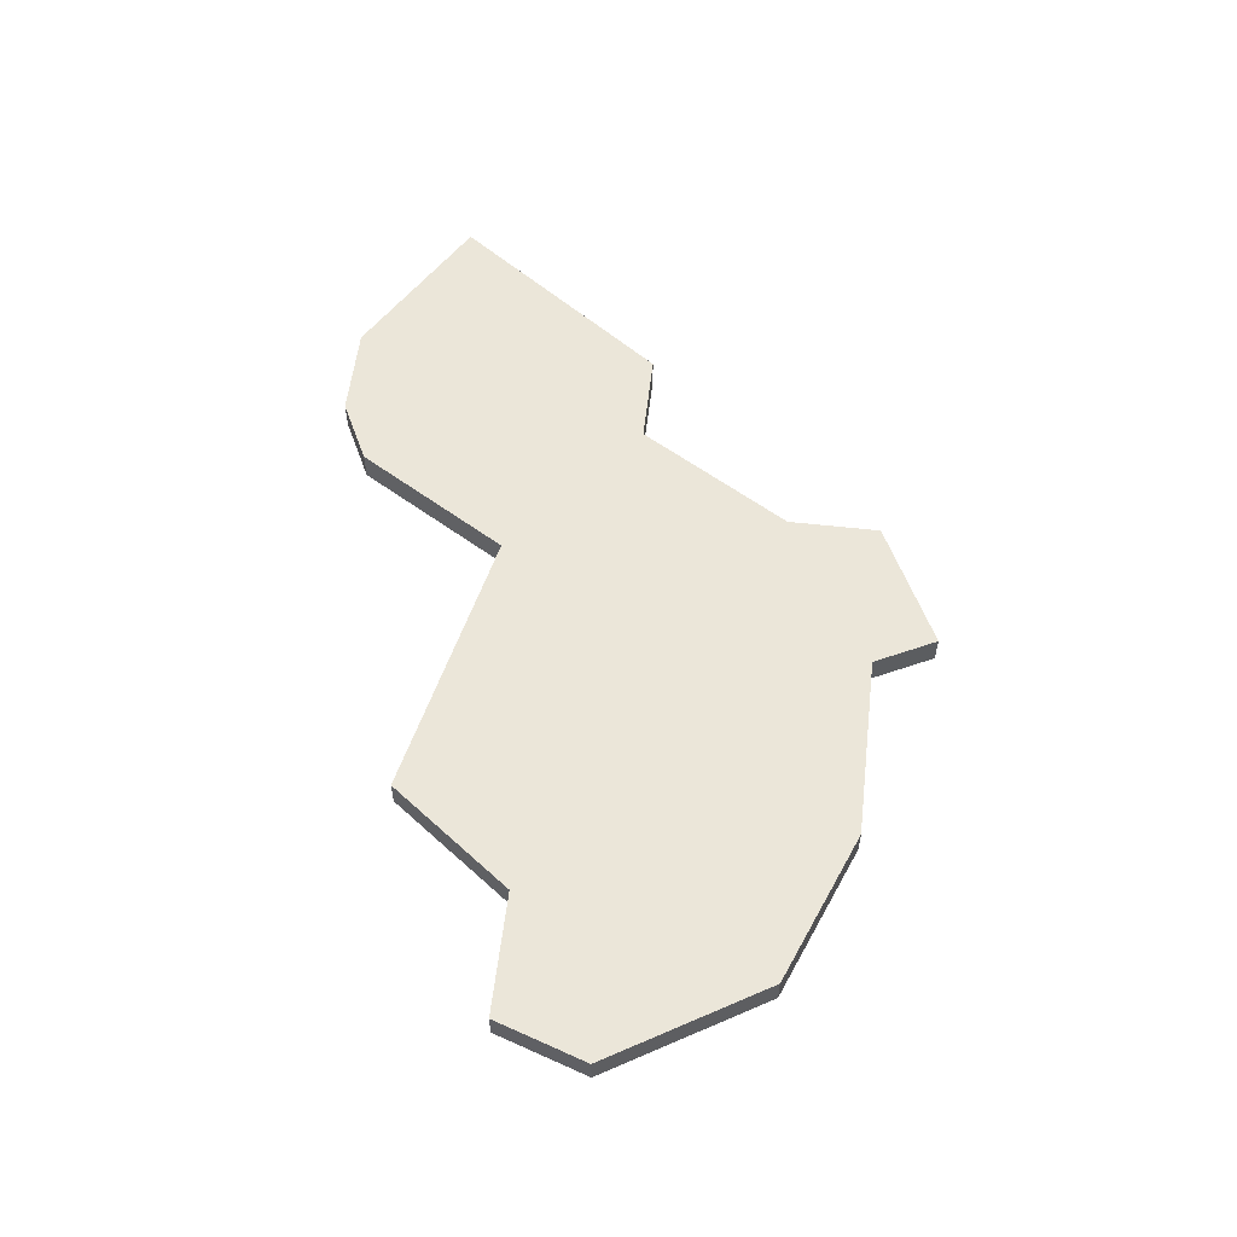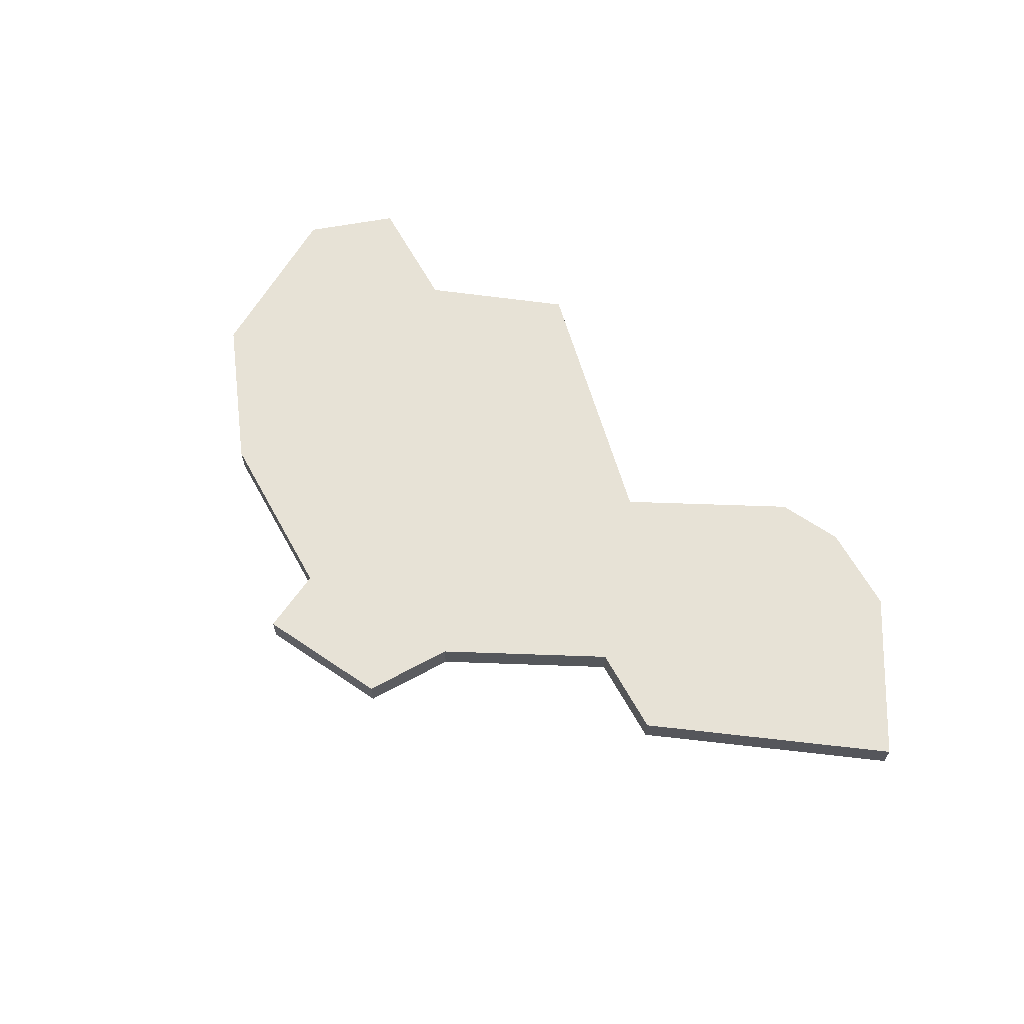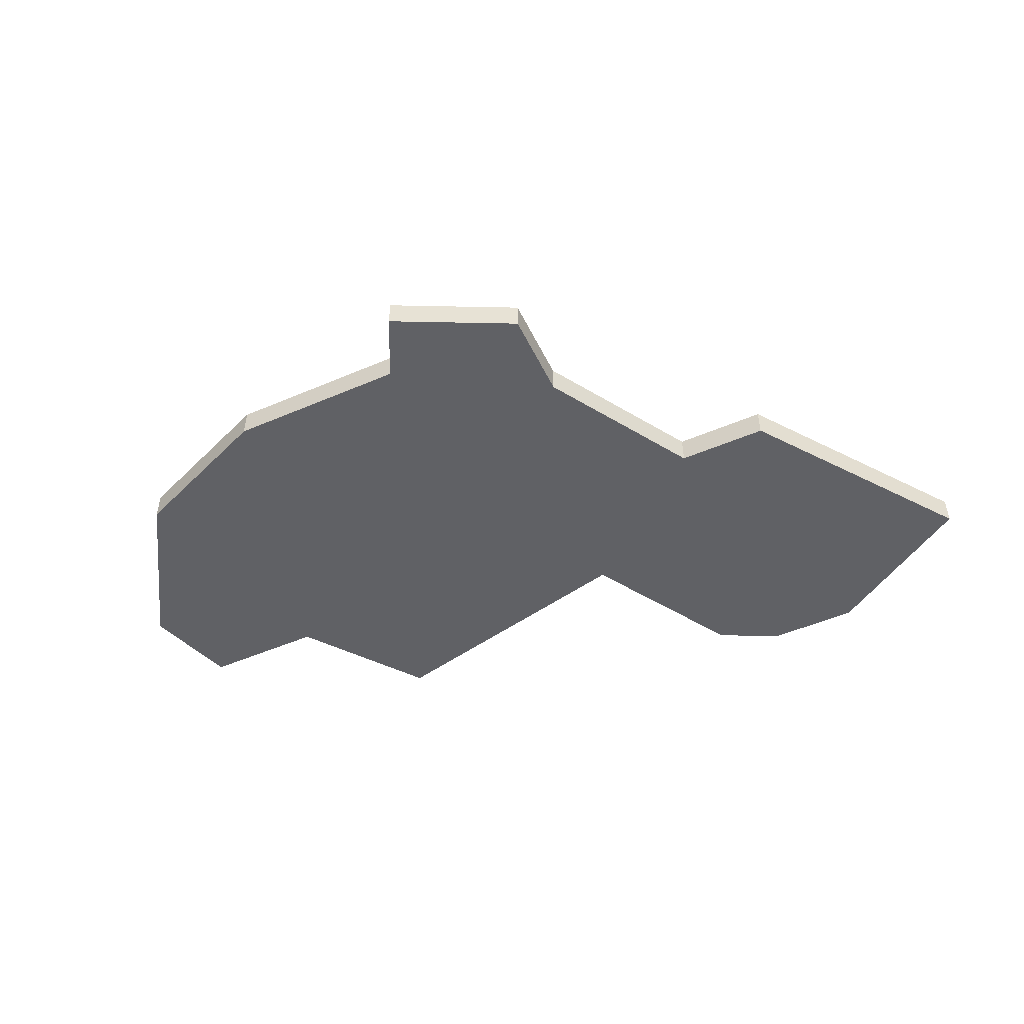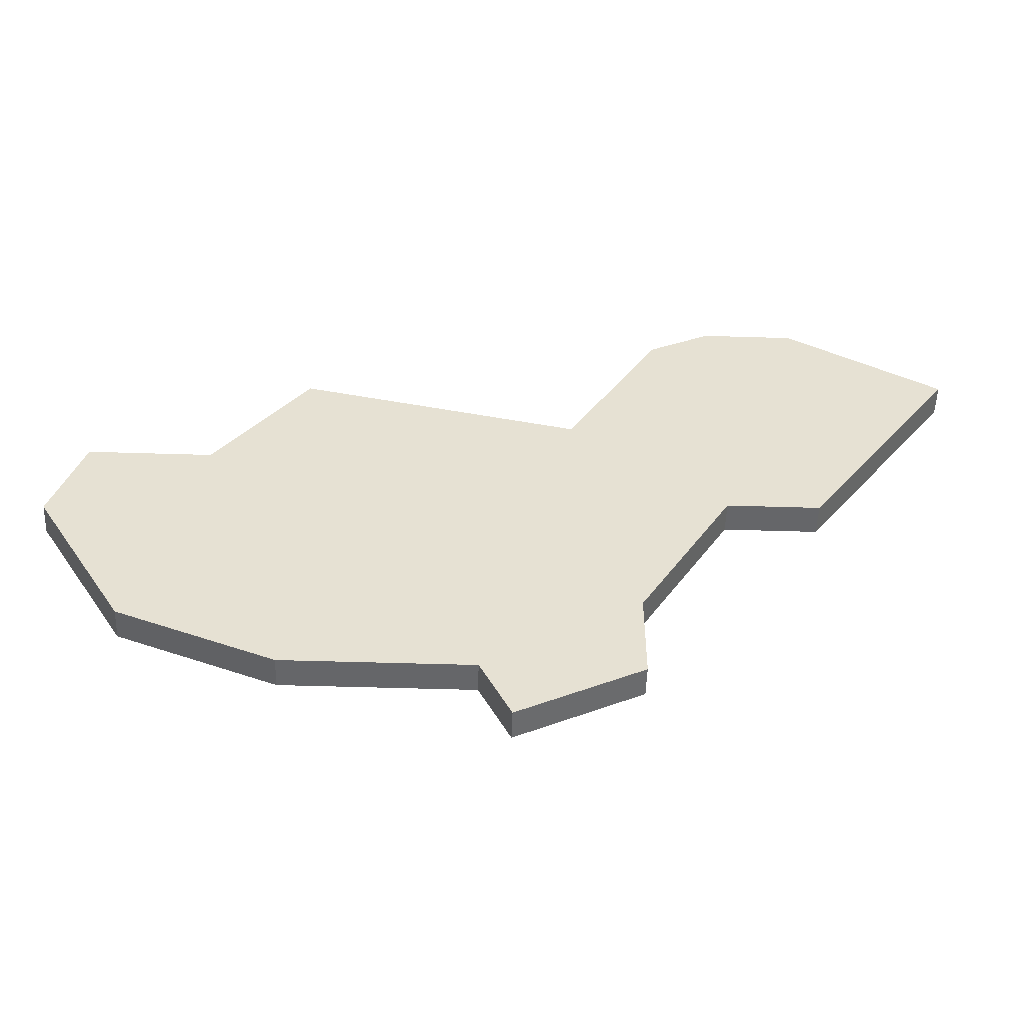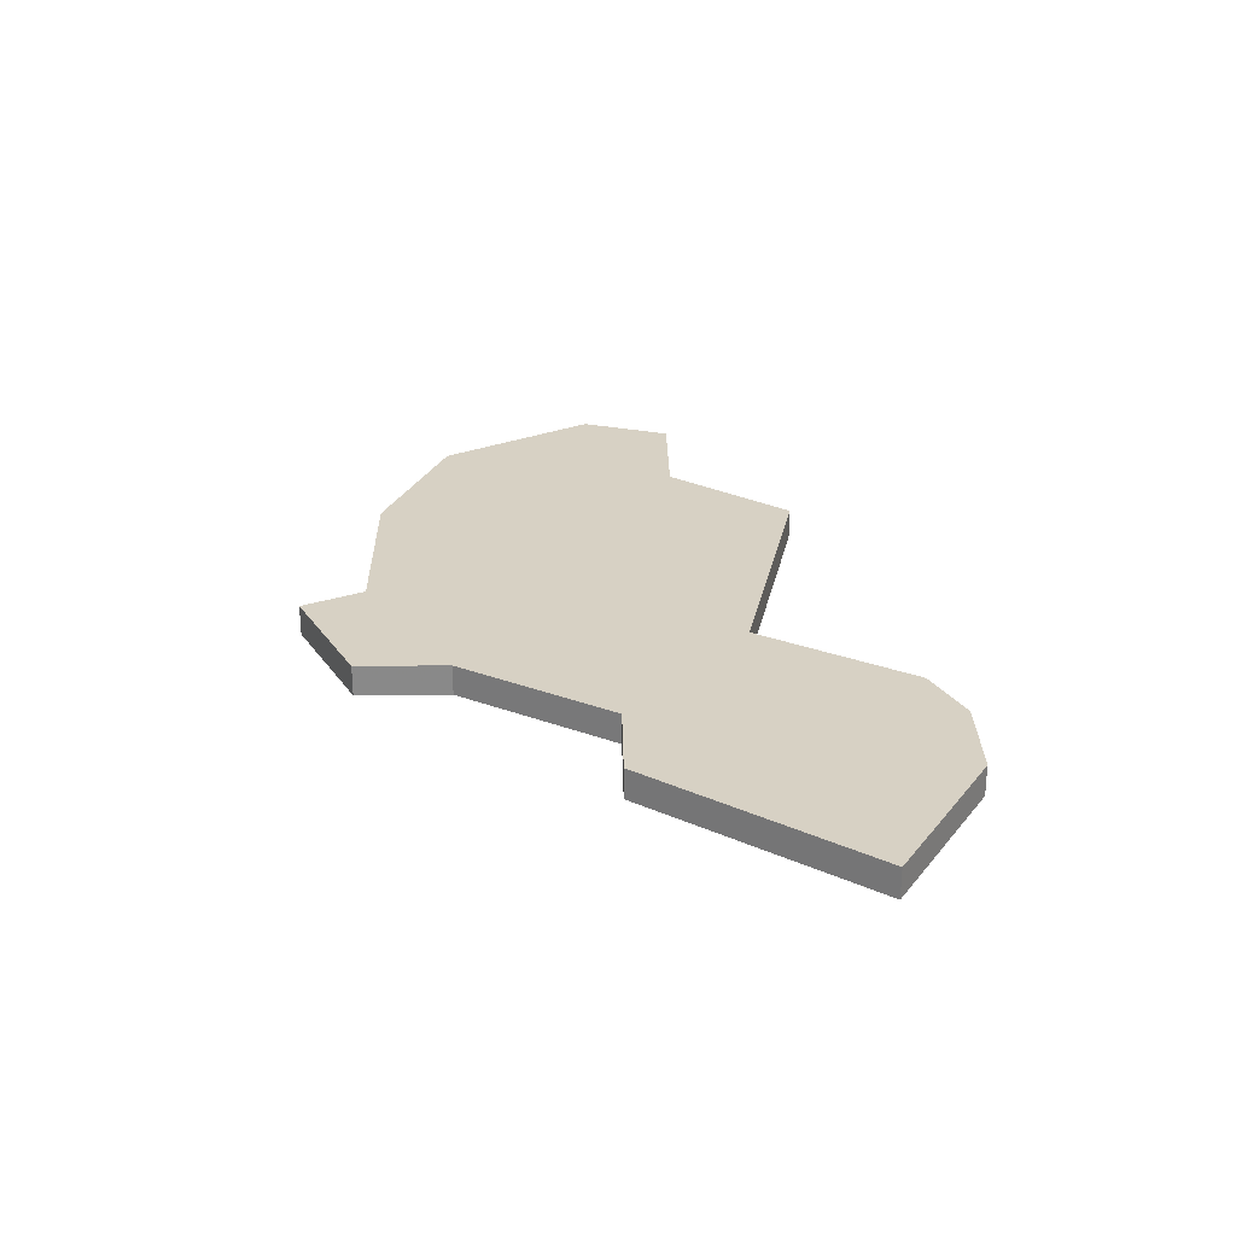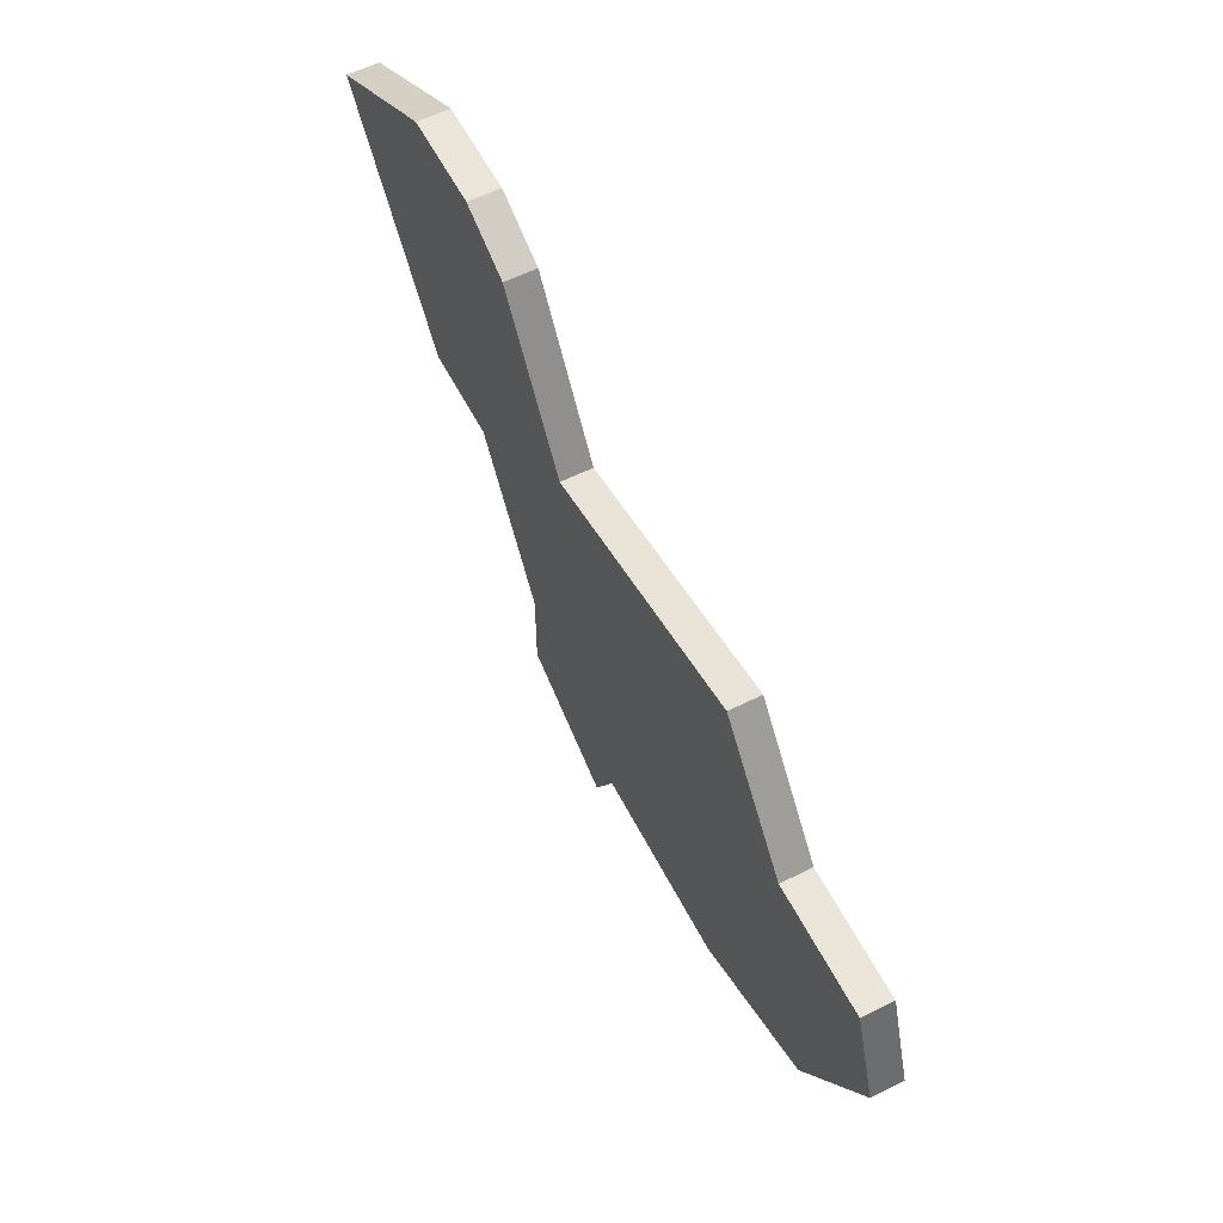
<metadata>
{"format":"obj","ext":"obj","renderer":"f3d","projection":"perspective","resolution":1024,"background":"white","views":[{"elev":56.9,"azim":-83.3,"up":"+Z"},{"elev":63.5,"azim":61.1,"up":"+Z"},{"elev":-50.1,"azim":25.3,"up":"+Z"},{"elev":-51.9,"azim":-1.9,"up":"+Y"},{"elev":27.1,"azim":89.1,"up":"+Z"},{"elev":58.7,"azim":-117.3,"up":"+Y"}]}
</metadata>
<code>
v 4181 -1000 0
v 4178 -1000 0
v 4176 -1001 0
v 4173 -1006 0
v 4164 -1004 0
v 4161 -1008 0
v 4157 -1008 0
v 4156 -1011 0
v 4159 -1016 0
v 4164 -1018 0
v 4170 -1018 0
v 4171 -1020 0
v 4175 -1018 0
v 4175 -1015 0
v 4178 -1010 0
v 4181 -1010 0
v 4186 -1003 0
v 4181 -1000 1
v 4178 -1000 1
v 4176 -1001 1
v 4173 -1006 1
v 4164 -1004 1
v 4161 -1008 1
v 4157 -1008 1
v 4156 -1011 1
v 4159 -1016 1
v 4164 -1018 1
v 4170 -1018 1
v 4171 -1020 1
v 4175 -1018 1
v 4175 -1015 1
v 4178 -1010 1
v 4181 -1010 1
v 4186 -1003 1
f 2 1 17
f 4 3 2
f 6 5 4
f 8 7 6
f 10 9 8
f 13 12 11
f 17 16 15
f 4 2 17
f 8 6 4
f 11 10 8
f 14 13 11
f 4 17 15
f 11 8 4
f 15 14 11
f 11 4 15
f 34 18 19
f 19 20 21
f 21 22 23
f 23 24 25
f 25 26 27
f 28 29 30
f 32 33 34
f 34 19 21
f 21 23 25
f 25 27 28
f 28 30 31
f 32 34 21
f 21 25 28
f 28 31 32
f 32 21 28
f 19 18 2
f 2 18 1
f 20 19 3
f 3 19 2
f 21 20 4
f 4 20 3
f 22 21 5
f 5 21 4
f 23 22 6
f 6 22 5
f 24 23 7
f 7 23 6
f 25 24 8
f 8 24 7
f 26 25 9
f 9 25 8
f 27 26 10
f 10 26 9
f 28 27 11
f 11 27 10
f 29 28 12
f 12 28 11
f 30 29 13
f 13 29 12
f 31 30 14
f 14 30 13
f 32 31 15
f 15 31 14
f 33 32 16
f 16 32 15
f 18 34 1
f 1 34 17
f 34 33 17
f 17 33 16

</code>
